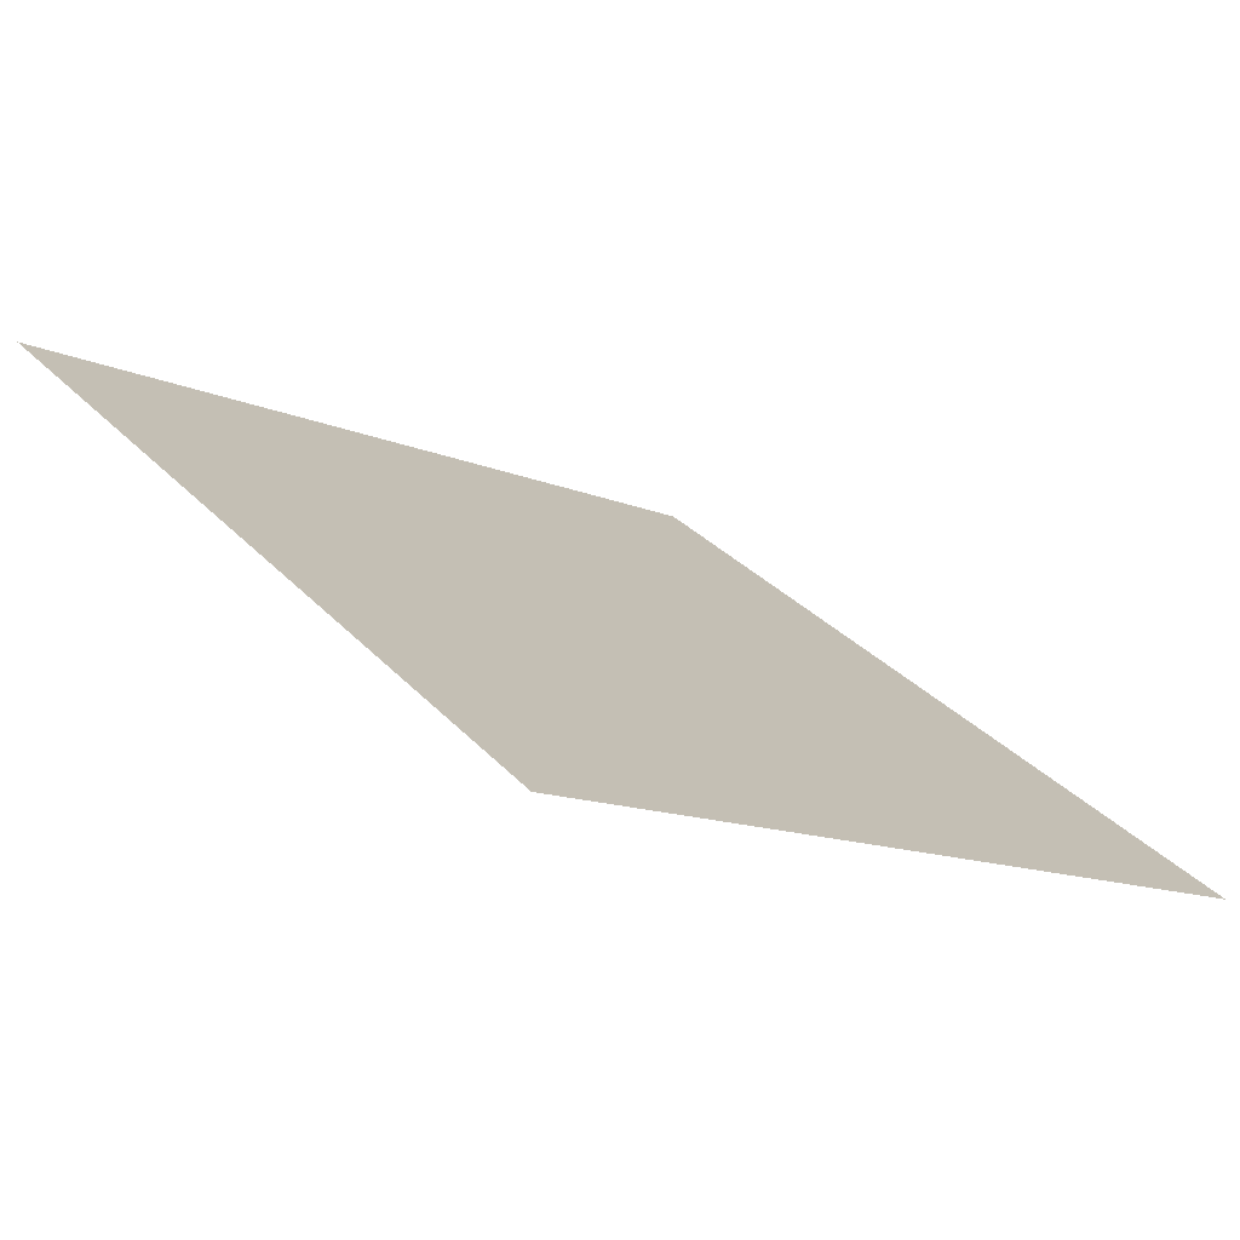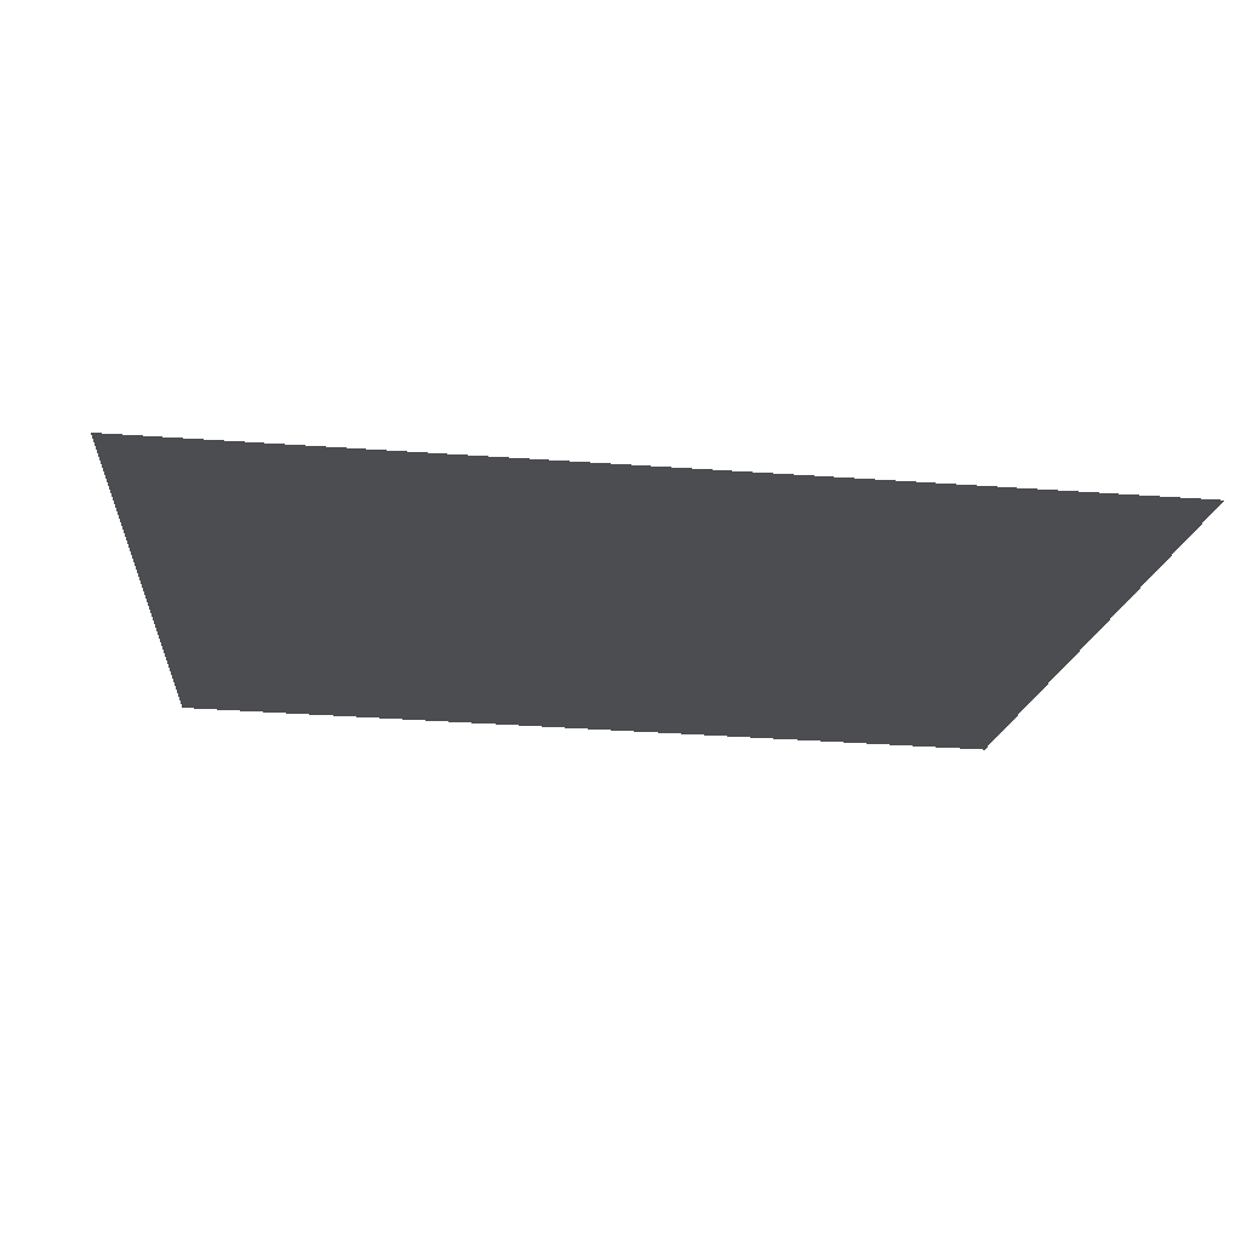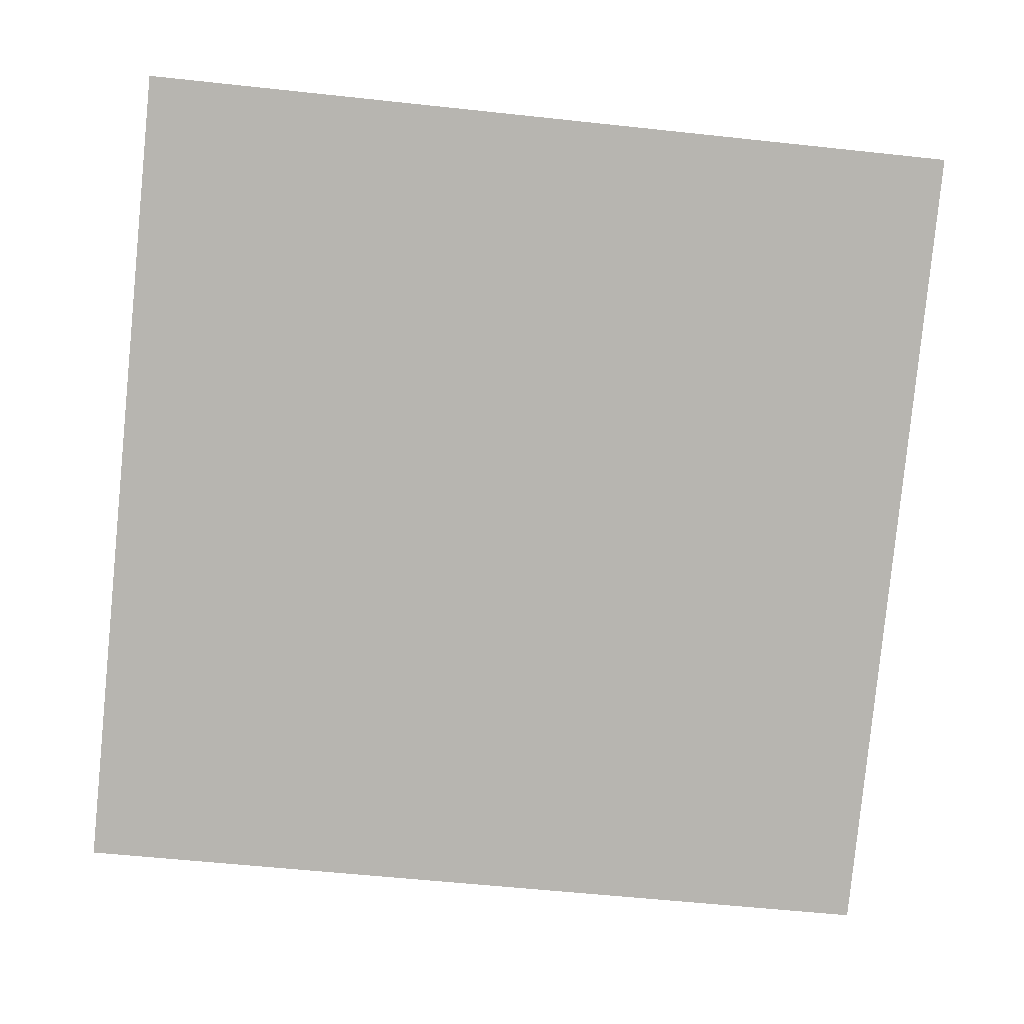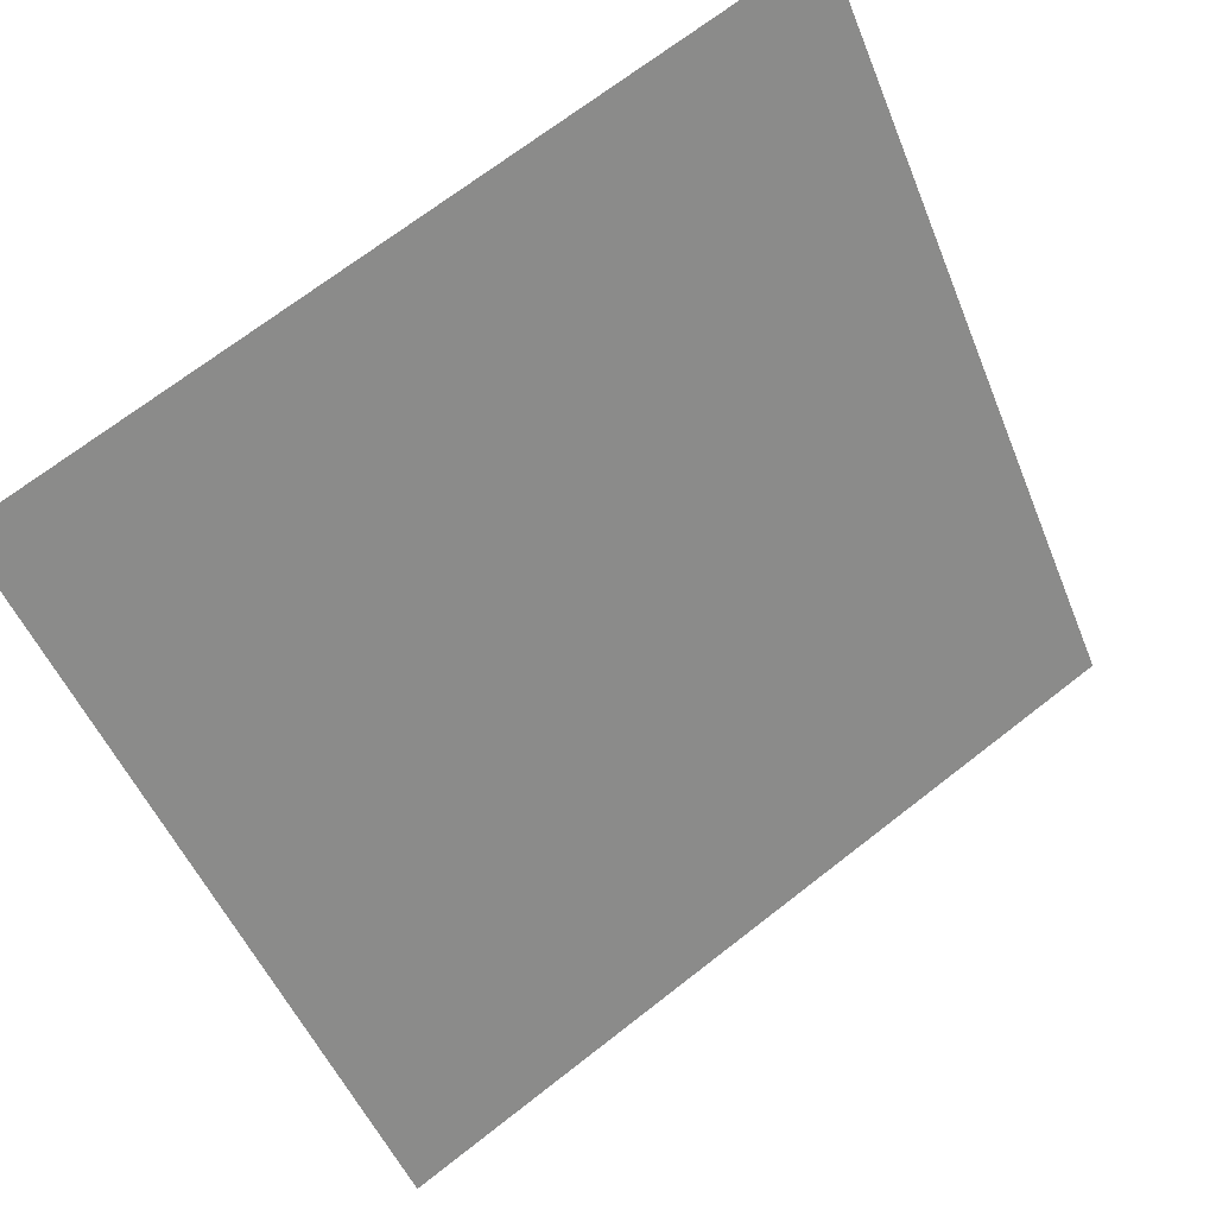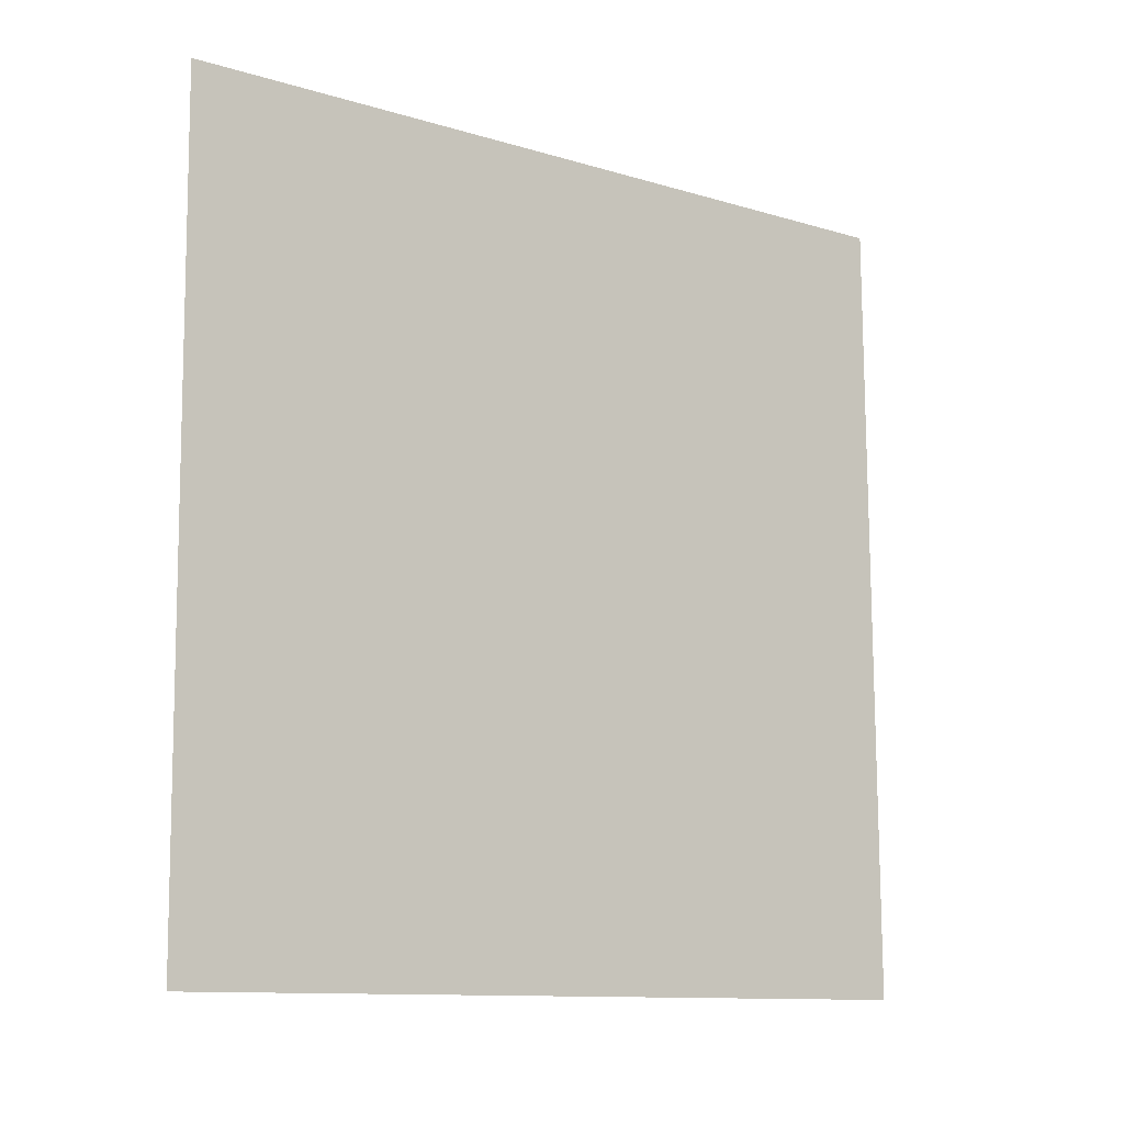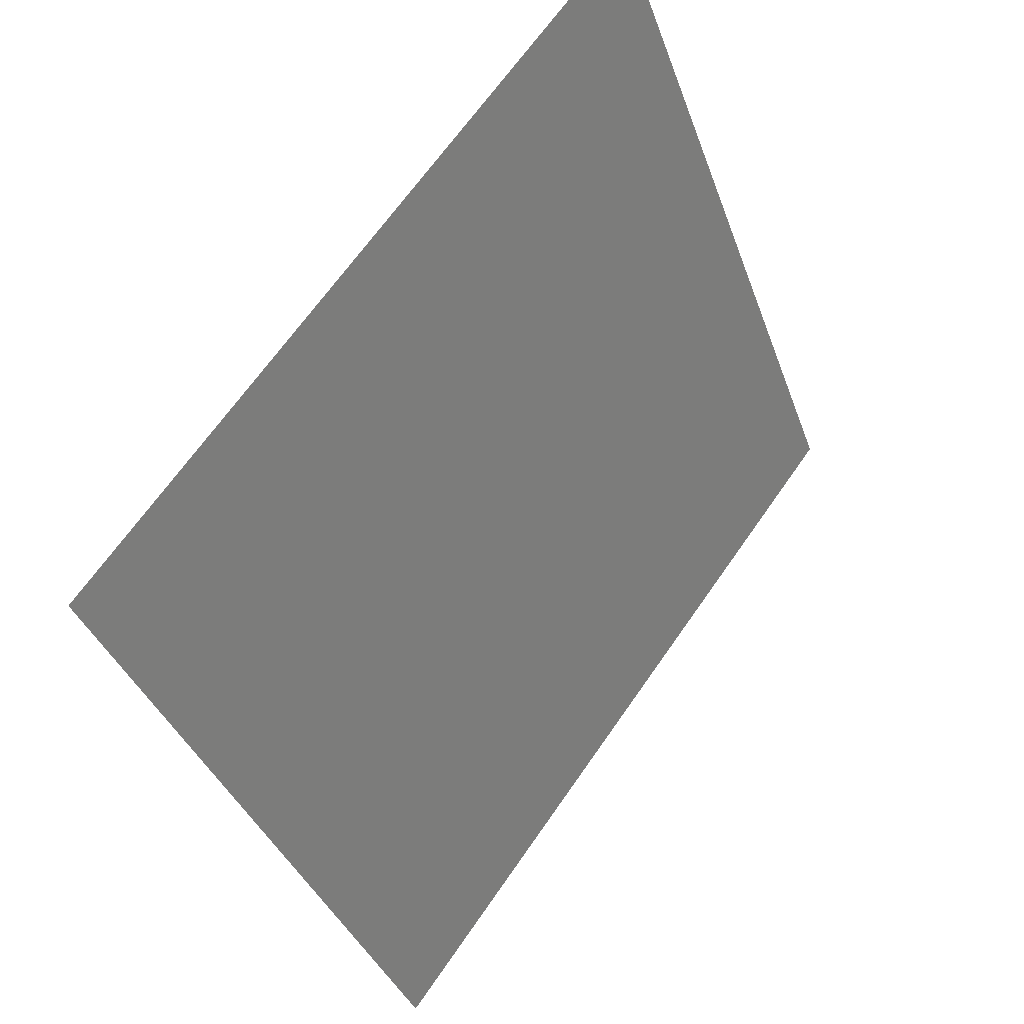
<metadata>
{"format":"obj","ext":"obj","renderer":"f3d","projection":"perspective","resolution":1024,"background":"white","views":[{"elev":-15.0,"azim":135.9,"up":"+Y"},{"elev":-52.6,"azim":175.5,"up":"+Y"},{"elev":-44.0,"azim":-5.8,"up":"+Y"},{"elev":70.6,"azim":-39.3,"up":"+Z"},{"elev":77.3,"azim":90.2,"up":"+Y"},{"elev":-37.2,"azim":106.8,"up":"+Z"}]}
</metadata>
<code>
v -0.1809 0.6605 0.3353
v -0.1875 0.6607 0.3354
v -0.1873 0.6646 0.3406
v -0.1808 0.6645 0.3406
f 4 3 2 1

</code>
